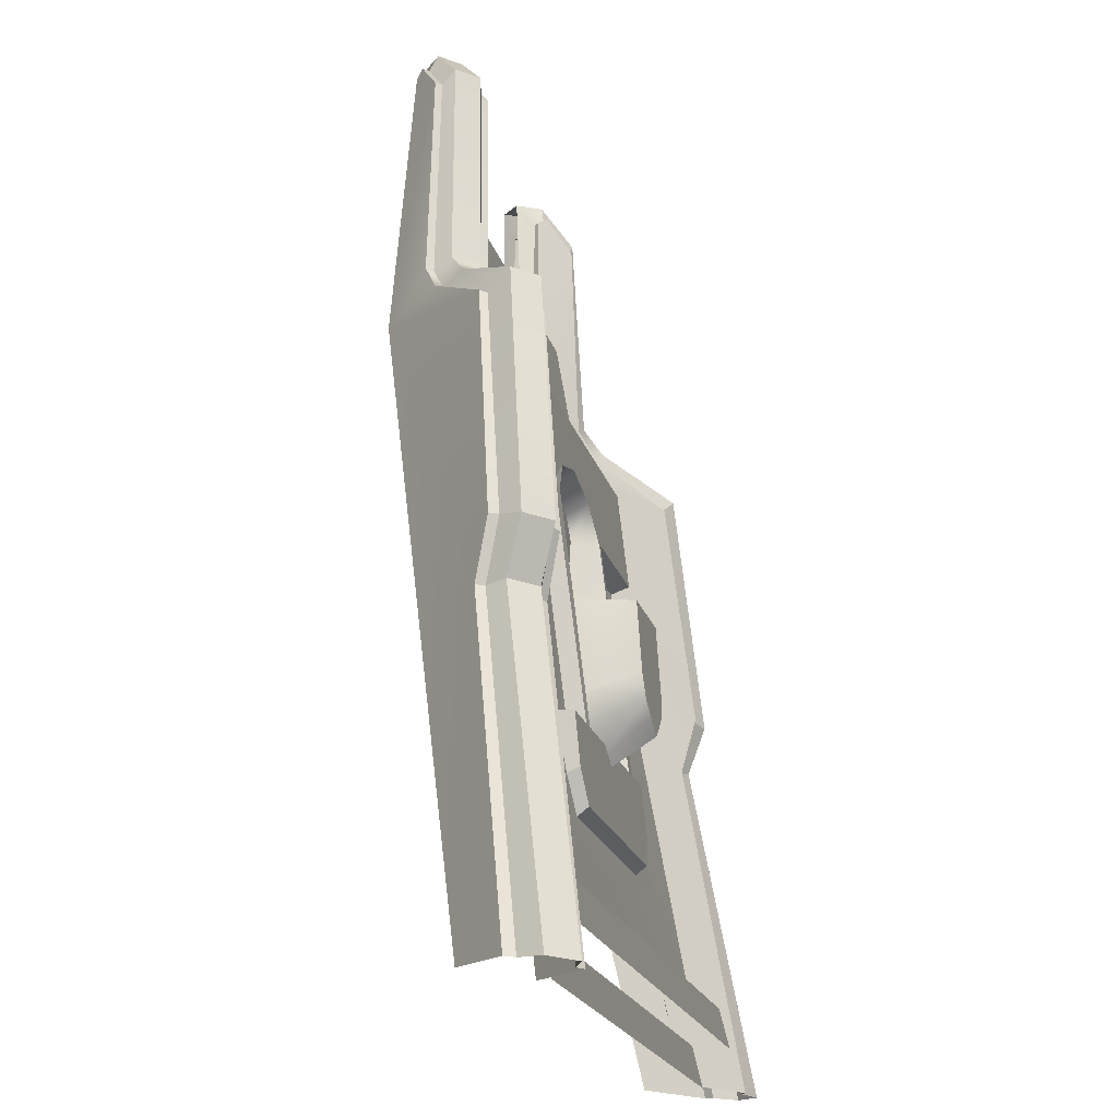
<metadata>
{"format":"obj","ext":"obj","renderer":"f3d","projection":"perspective","resolution":1024,"background":"white","views":[{"elev":-20.0,"azim":-75.8,"up":"+Y"}]}
</metadata>
<code>
g HUB_Pedstal
v 0.1359 0.1946 0.02421
v 0.2429 0.1177 0.03087
v 0.2072 0.1045 0.03646
v -0.1351 0.1946 0.02421
v -0.2064 0.1046 0.03545
v -0.2421 0.1177 0.03087
v -0.428 1.069 -0.09189
v -0.3699 1.152 -0.1478
v -0.3512 1.135 -0.167
v -0.3513 0.4289 -0.1648
v -0.4592 0.5397 -0.08033
v -0.501 0.4683 -0.04155
v -0.6617 0.3619 0.1144
v -0.7503 -0.2173 0.1735
v -0.7239 -0.3683 0.1384
v -0.7535 -1.196 0.1235
v -0.8905 -1.204 0.2603
v -0.4551 1.142 -0.2708
v -0.4733 1.159 -0.251
v -0.5342 1.076 -0.1979
v -0.5005 0.438 -0.3138
v -0.578 0.547 -0.199
v -0.6211 0.4756 -0.1615
v -0.7832 0.3693 -0.006935
v -0.8776 -0.2096 0.04639
v -0.8518 -0.3605 0.01075
v -0.8874 -1.188 -0.0102
v -1.024 -1.196 0.1266
v -0.577 0.5705 -0.1355
v -0.5204 1.075 -0.1841
v -0.523 1.113 -0.15
v -0.5626 0.546 -0.1835
v -0.6055 0.4747 -0.1459
v -0.6224 0.5105 -0.09416
v -0.7674 0.3683 0.008831
v -0.7905 0.4157 0.06779
v -0.8878 -0.2191 0.1235
v -0.8668 -0.2109 0.06861
v -0.8552 -0.3536 0.08225
v -0.8396 -0.3618 0.03188
v -0.8668 -0.2109 0.06861
v -0.8878 -0.2191 0.1235
v -0.8552 -0.3536 0.08225
v -1.04 -1.202 0.2145
v -1.011 -1.198 0.1514
v -0.8396 -0.3618 0.03188
v -0.5204 1.075 -0.1841
v -0.4598 1.158 -0.2376
v -0.4477 1.205 -0.2184
v -0.523 1.113 -0.15
v -0.4598 1.158 -0.2376
v -0.3904 1.195 -0.2767
v -0.4477 1.205 -0.2184
v -0.4416 1.141 -0.2573
v -0.462 0.4429 -0.292
v -0.8278 -0.2227 0.1834
v -0.6775 0.3628 0.0986
v -0.7725 -0.2167 0.1627
v -0.7335 0.4122 0.1247
v -0.566 0.507 -0.03791
v -0.5166 0.4692 -0.05714
v -0.4747 0.5406 -0.09573
v -0.5211 0.5671 -0.07975
v -0.4418 1.07 -0.1057
v -0.4735 1.11 -0.1006
v -0.7725 -0.2167 0.1627
v -0.7451 -0.3675 0.1263
v -0.7949 -0.3573 0.1425
v -0.8278 -0.2227 0.1834
v -0.7451 -0.3675 0.1263
v -0.9154 -1.203 0.2468
v -0.9786 -1.205 0.2753
v -0.7949 -0.3573 0.1425
v -0.4735 1.11 -0.1006
v -0.3996 1.202 -0.1704
v -0.3833 1.153 -0.1613
v -0.4418 1.07 -0.1057
v -0.3996 1.202 -0.1704
v -0.3647 1.136 -0.1805
v -0.3833 1.153 -0.1613
v -0.342 1.192 -0.2284
v -0.3727 0.4374 -0.2028
v -0.7451 -0.3675 0.1263
v -0.7239 -0.3683 0.1384
v -0.8905 -1.204 0.2603
v -0.9154 -1.203 0.2468
v -0.7451 -0.3675 0.1263
v -0.7725 -0.2167 0.1627
v -0.7503 -0.2173 0.1735
v -0.7239 -0.3683 0.1384
v -0.6775 0.3628 0.0986
v -0.7503 -0.2173 0.1735
v -0.7725 -0.2167 0.1627
v -0.6617 0.3619 0.1144
v -0.501 0.4683 -0.04155
v -0.5166 0.4692 -0.05714
v -0.4747 0.5406 -0.09573
v -0.4592 0.5397 -0.08033
v -0.428 1.069 -0.09189
v -0.4418 1.07 -0.1057
v -0.3833 1.153 -0.1613
v -0.3699 1.152 -0.1478
v -0.428 1.069 -0.09189
v -0.4418 1.07 -0.1057
v -0.3647 1.136 -0.1805
v -0.3512 1.135 -0.167
v -0.3699 1.152 -0.1478
v -0.3833 1.153 -0.1613
v -0.3727 0.4374 -0.2028
v -0.3513 0.4289 -0.1648
v -0.3512 1.135 -0.167
v -0.3647 1.136 -0.1805
v -0.462 0.4429 -0.292
v -0.4416 1.141 -0.2573
v -0.4551 1.142 -0.2708
v -0.5005 0.438 -0.3138
v -0.4598 1.158 -0.2376
v -0.4733 1.159 -0.251
v -0.4551 1.142 -0.2708
v -0.4416 1.141 -0.2573
v -0.5204 1.075 -0.1841
v -0.5342 1.076 -0.1979
v -0.4733 1.159 -0.251
v -0.4598 1.158 -0.2376
v -0.5626 0.546 -0.1835
v -0.5342 1.076 -0.1979
v -0.5204 1.075 -0.1841
v -0.578 0.547 -0.199
v -0.6055 0.4747 -0.1459
v -0.6211 0.4756 -0.1615
v -0.7674 0.3683 0.008831
v -0.7832 0.3693 -0.006935
v -0.8776 -0.2096 0.04639
v -0.8668 -0.2109 0.06861
v -0.8396 -0.3618 0.03188
v -0.8518 -0.3605 0.01075
v -0.8776 -0.2096 0.04639
v -0.8668 -0.2109 0.06861
v -1.011 -1.198 0.1514
v -1.024 -1.196 0.1266
v -0.8518 -0.3605 0.01075
v -0.8396 -0.3618 0.03188
v -0.3996 1.202 -0.1704
v -0.4477 1.205 -0.2184
v -0.3904 1.195 -0.2767
v -0.342 1.192 -0.2284
v -0.4735 1.11 -0.1006
v -0.523 1.113 -0.15
v -0.4477 1.205 -0.2184
v -0.3996 1.202 -0.1704
v -0.5211 0.5671 -0.07975
v -0.523 1.113 -0.15
v -0.4735 1.11 -0.1006
v -0.577 0.5705 -0.1355
v -0.566 0.507 -0.03791
v -0.6224 0.5105 -0.09416
v -0.7905 0.4157 0.06779
v -0.7335 0.4122 0.1247
v -0.8278 -0.2227 0.1834
v -0.8878 -0.2191 0.1235
v -0.7949 -0.3573 0.1425
v -0.8552 -0.3536 0.08225
v -0.8878 -0.2191 0.1235
v -0.8278 -0.2227 0.1834
v -0.9786 -1.205 0.2753
v -1.04 -1.202 0.2145
v -0.8552 -0.3536 0.08225
v -0.7949 -0.3573 0.1425
v 0.1522 -0.6249 -0.01521
v 0.002105 -0.7279 -0.007722
v 0.002124 -0.5516 0.09983
v 0.03629 -0.5271 0.09808
v 0.002143 -0.4766 0.2223
v 0.05042 -0.4414 0.22
v 0.1115 -0.4603 0.0913
v 0.09076 -0.4058 0.2171
v 0.1823 -0.5975 -0.01736
v 0.1113 -0.3488 0.2135
v 0.1375 -0.3867 0.08514
v 0.1114 -0.1633 0.2014
v 0.2241 -0.4927 -0.02393
v 0.1402 -0.1565 0.06128
v 0.2242 -0.1514 -0.0462
v -0.107 -0.3488 0.2135
v -0.1359 -0.1565 0.06128
v -0.107 -0.1633 0.2014
v -0.1332 -0.3867 0.08514
v -0.2199 -0.1514 -0.0462
v -0.2198 -0.4927 -0.02393
v -0.1783 -0.5977 -0.01719
v -0.08658 -0.4059 0.2172
v -0.1073 -0.4604 0.09147
v -0.1481 -0.6252 -0.01494
v -0.03204 -0.5271 0.09808
v -0.04621 -0.4415 0.2202
v 0.002105 -0.7279 -0.007722
v 0.002143 -0.4766 0.2223
v 0.002124 -0.5516 0.09983
v 0.1402 -0.1565 0.06128
v -0.2199 -0.1514 -0.0462
v 0.2242 -0.1514 -0.0462
v -0.1359 -0.1565 0.06128
v 0.1114 -0.1633 0.2014
v -0.107 -0.1633 0.2014
v 0.5342 1.076 -0.1971
v 0.4733 1.159 -0.2502
v 0.4552 1.142 -0.27
v 0.5005 0.4379 -0.313
v 0.5781 0.5469 -0.1982
v 0.6211 0.4756 -0.1607
v 0.7833 0.3692 -0.006138
v 0.8776 -0.2096 0.04719
v 0.8518 -0.3605 0.01155
v 0.8875 -1.188 -0.009407
v 1.024 -1.196 0.1274
v 0.3512 1.135 -0.1662
v 0.3699 1.152 -0.147
v 0.428 1.069 -0.09109
v 0.3513 0.4288 -0.164
v 0.4592 0.5396 -0.07953
v 0.501 0.4682 -0.04075
v 0.6617 0.3618 0.1152
v 0.7503 -0.2174 0.1743
v 0.7239 -0.3683 0.1392
v 0.7535 -1.196 0.1243
v 0.8905 -1.204 0.2611
v 1.011 -1.198 0.1522
v 0.8397 -0.3618 0.03268
v 0.8518 -0.3605 0.01155
v 1.024 -1.196 0.1274
v 0.8397 -0.3618 0.03268
v 0.8668 -0.211 0.0694
v 0.8776 -0.2096 0.04719
v 0.8518 -0.3605 0.01155
v 0.7675 0.3683 0.009628
v 0.7833 0.3692 -0.006138
v 0.8776 -0.2096 0.04719
v 0.8668 -0.211 0.0694
v 0.7675 0.3683 0.009628
v 0.6211 0.4756 -0.1607
v 0.7833 0.3692 -0.006138
v 0.6055 0.4746 -0.1451
v 0.5781 0.5469 -0.1982
v 0.5626 0.546 -0.1827
v 0.5342 1.076 -0.1971
v 0.5204 1.075 -0.1833
v 0.5204 1.075 -0.1833
v 0.4598 1.158 -0.2368
v 0.4733 1.159 -0.2502
v 0.5342 1.076 -0.1971
v 0.4598 1.158 -0.2368
v 0.4417 1.141 -0.2565
v 0.4552 1.142 -0.27
v 0.4733 1.159 -0.2502
v 0.462 0.4428 -0.2912
v 0.5005 0.4379 -0.313
v 0.4552 1.142 -0.27
v 0.4417 1.141 -0.2565
v 0.4598 1.158 -0.2368
v 0.4478 1.205 -0.2176
v 0.3904 1.195 -0.2759
v 0.4417 1.141 -0.2565
v 0.462 0.4428 -0.2912
v 0.5204 1.075 -0.1833
v 0.523 1.113 -0.1492
v 0.4478 1.205 -0.2176
v 0.4598 1.158 -0.2368
v 0.577 0.5704 -0.1347
v 0.523 1.113 -0.1492
v 0.5204 1.075 -0.1833
v 0.5626 0.546 -0.1827
v 0.6055 0.4746 -0.1451
v 0.6224 0.5104 -0.09336
v 0.7675 0.3683 0.009628
v 0.7905 0.4157 0.06859
v 0.7675 0.3683 0.009628
v 0.8668 -0.211 0.0694
v 0.8878 -0.2191 0.1243
v 0.7905 0.4157 0.06859
v 0.8668 -0.211 0.0694
v 0.8397 -0.3618 0.03268
v 0.8552 -0.3537 0.08305
v 0.8878 -0.2191 0.1243
v 1.011 -1.198 0.1522
v 1.04 -1.202 0.2153
v 0.8552 -0.3537 0.08305
v 0.8397 -0.3618 0.03268
v 0.6775 0.3628 0.0994
v 0.7335 0.4122 0.1255
v 0.8278 -0.2228 0.1842
v 0.7726 -0.2167 0.1635
v 0.7949 -0.3574 0.1433
v 0.7451 -0.3676 0.1271
v 0.7726 -0.2167 0.1635
v 0.8278 -0.2228 0.1842
v 0.7949 -0.3574 0.1433
v 0.9786 -1.205 0.2761
v 0.9154 -1.204 0.2476
v 0.7451 -0.3676 0.1271
v 0.6775 0.3628 0.0994
v 0.5661 0.507 -0.03711
v 0.7335 0.4122 0.1255
v 0.5166 0.4692 -0.05634
v 0.5211 0.567 -0.07895
v 0.4747 0.5406 -0.09493
v 0.4418 1.07 -0.1049
v 0.4735 1.11 -0.0998
v 0.4418 1.07 -0.1049
v 0.3834 1.153 -0.1605
v 0.3996 1.202 -0.1696
v 0.4735 1.11 -0.0998
v 0.3834 1.153 -0.1605
v 0.342 1.192 -0.2276
v 0.3996 1.202 -0.1696
v 0.3647 1.136 -0.1797
v 0.3727 0.4374 -0.2021
v 0.3727 0.4374 -0.2021
v 0.3647 1.136 -0.1797
v 0.3512 1.135 -0.1662
v 0.3513 0.4288 -0.164
v 0.3834 1.153 -0.1605
v 0.3512 1.135 -0.1662
v 0.3647 1.136 -0.1797
v 0.3699 1.152 -0.147
v 0.4418 1.07 -0.1049
v 0.428 1.069 -0.09109
v 0.4747 0.5406 -0.09493
v 0.428 1.069 -0.09109
v 0.4418 1.07 -0.1049
v 0.4592 0.5396 -0.07953
v 0.5166 0.4692 -0.05634
v 0.501 0.4682 -0.04075
v 0.6775 0.3628 0.0994
v 0.6617 0.3618 0.1152
v 0.6775 0.3628 0.0994
v 0.7726 -0.2167 0.1635
v 0.7503 -0.2174 0.1743
v 0.6617 0.3618 0.1152
v 0.7451 -0.3676 0.1271
v 0.7239 -0.3683 0.1392
v 0.7503 -0.2174 0.1743
v 0.7726 -0.2167 0.1635
v 0.9154 -1.204 0.2476
v 0.8905 -1.204 0.2611
v 0.7239 -0.3683 0.1392
v 0.7451 -0.3676 0.1271
v 0.4478 1.205 -0.2176
v 0.3996 1.202 -0.1696
v 0.342 1.192 -0.2276
v 0.3904 1.195 -0.2759
v 0.523 1.113 -0.1492
v 0.4735 1.11 -0.0998
v 0.3996 1.202 -0.1696
v 0.4478 1.205 -0.2176
v 0.577 0.5704 -0.1347
v 0.4735 1.11 -0.0998
v 0.523 1.113 -0.1492
v 0.5211 0.567 -0.07895
v 0.6224 0.5104 -0.09336
v 0.5661 0.507 -0.03711
v 0.7335 0.4122 0.1255
v 0.7905 0.4157 0.06859
v 0.8878 -0.2191 0.1243
v 0.8278 -0.2228 0.1842
v 0.7335 0.4122 0.1255
v 0.7905 0.4157 0.06859
v 0.8552 -0.3537 0.08305
v 0.7949 -0.3574 0.1433
v 0.8278 -0.2228 0.1842
v 0.8878 -0.2191 0.1243
v 1.04 -1.202 0.2153
v 0.9786 -1.205 0.2761
v 0.7949 -0.3574 0.1433
v 0.8552 -0.3537 0.08305
v 0.8495 -0.9824 0.1176
v 0.8585 -0.9914 0.2077
v -0.8576 -0.9914 0.2077
v -0.8487 -0.9824 0.1176
v -0.8887 -1.094 0.2293
v -0.8576 -0.9914 0.2077
v 0.8585 -0.9914 0.2077
v 0.8895 -1.094 0.2293
v 0.3494 -0.6486 0.0875
v 0.3532 -0.6368 0.1206
v 0.3532 -0.5031 0.1081
v 0.3532 -0.5001 0.06045
v 0.3494 -0.6486 0.0875
v 0.3078 -0.7414 0.1008
v 0.3079 -0.7195 0.1297
v 0.3532 -0.6368 0.1206
v -0.1719 -0.4923 -0.06847
v -0.2064 -0.5031 0.1082
v -0.2064 0.1046 0.03545
v -0.1719 0.1087 -0.03171
v -0.1124 0.1623 -0.02844
v -0.1351 0.1946 0.02421
v 0.0004182 0.2015 -0.02604
v 0.0004182 0.2342 0.02034
v 0.1133 0.1623 -0.02844
v 0.1359 0.1946 0.02421
v 0.1727 0.1087 -0.03171
v 0.2072 0.1045 0.03646
v 0.1727 -0.4923 -0.06847
v 0.2072 -0.5031 0.1082
v -0.307 -0.7195 0.1297
v 0.3079 -0.7195 0.1297
v 0.3078 -0.7414 0.1008
v -0.307 -0.7414 0.1008
v -0.3486 -0.6486 0.0875
v -0.3524 -0.6368 0.1206
v -0.307 -0.7195 0.1297
v -0.307 -0.7414 0.1008
v -0.3486 -0.6486 0.0875
v -0.3524 -0.5001 0.06045
v -0.3524 -0.5031 0.1081
v -0.3524 -0.6368 0.1206
v -0.2421 -0.5031 0.1081
v -0.2421 -0.5002 0.06186
v -0.2421 0.0854 -0.01076
v -0.2421 0.1177 0.03087
v 0.2429 0.0854 -0.01076
v 0.2429 -0.5002 0.06186
v 0.2429 -0.5031 0.1081
v 0.2429 0.1177 0.03087
v -0.1124 0.1623 -0.02844
v -0.1719 -0.4923 -0.06847
v -0.1719 0.1087 -0.03171
v 0.0004182 0.2015 -0.02604
v 0.1133 0.1623 -0.02844
v 0.1727 0.1087 -0.03171
v 0.1727 -0.4923 -0.06847
v 0.4734 0.5417 -0.09632
v 0.4646 0.5025 -0.1209
v -0.4638 0.5025 -0.1209
v -0.4726 0.5417 -0.09632
v 0.8993 -0.9913 0.05263
v 0.8042 -0.9972 0.1475
v 0.5817 0.08534 -0.009714
v 0.6763 0.09111 -0.1041
v -0.8034 -0.9972 0.1475
v -0.8985 -0.9913 0.05263
v -0.6755 0.09111 -0.1041
v -0.5809 0.08534 -0.009714
v 0.5301 0.3898 -0.06225
v 0.6052 0.3944 -0.1372
v 0.6771 0.3752 -0.06332
v 0.6051 0.3708 0.008544
v 0.6051 0.3708 0.008544
v -0.6043 0.3708 0.008544
v -0.5293 0.3898 -0.06225
v 0.5301 0.3898 -0.06225
v -0.6043 0.3708 0.008544
v -0.6763 0.3752 -0.06332
v -0.6044 0.3944 -0.1372
v -0.5293 0.3898 -0.06225
v -0.4638 0.5025 -0.1209
v -0.539 0.5071 -0.196
v -0.5612 0.5471 -0.1848
v -0.4726 0.5417 -0.09632
v 0.6257 0.1177 0.03087
v 0.7148 0.1232 -0.05804
v 0.6763 0.09111 -0.1041
v 0.5817 0.08534 -0.009714
v 0.5817 0.08534 -0.009714
v 0.2429 0.0854 -0.01076
v 0.2429 0.1177 0.03087
v 0.6257 0.1177 0.03087
v -0.714 0.1232 -0.05804
v -0.6249 0.1177 0.03087
v -0.5809 0.08534 -0.009714
v -0.6755 0.09111 -0.1041
v 0.6257 0.1177 0.03087
v 0.6051 0.3708 0.008544
v 0.6771 0.3752 -0.06332
v 0.7148 0.1232 -0.05804
v -0.2421 0.1177 0.03087
v -0.2421 0.0854 -0.01076
v -0.5809 0.08534 -0.009714
v -0.6249 0.1177 0.03087
v 0.4646 0.5025 -0.1209
v 0.5398 0.5071 -0.196
v 0.6047 0.4667 -0.1328
v 0.5301 0.4622 -0.05837
v 0.5301 0.4622 -0.05837
v -0.5293 0.4622 -0.05837
v -0.4638 0.5025 -0.1209
v 0.4646 0.5025 -0.1209
v -0.5293 0.4622 -0.05837
v -0.6039 0.4667 -0.1328
v -0.539 0.5071 -0.196
v -0.4638 0.5025 -0.1209
v 0.4734 0.5417 -0.09632
v 0.562 0.5471 -0.1864
v 0.5398 0.5071 -0.196
v 0.4646 0.5025 -0.1209
v -0.4292 0.7544 -0.1251
v -0.4726 0.5417 -0.09632
v -0.5612 0.5471 -0.1848
v -0.5195 0.7599 -0.2152
v -0.4172 0.7601 -0.1765
v 0.418 0.7601 -0.1765
v 0.43 0.7544 -0.1251
v -0.4292 0.7544 -0.1251
v 0.4734 0.5417 -0.09632
v 0.43 0.7544 -0.1251
v 0.5203 0.7599 -0.2152
v 0.562 0.5471 -0.1864
v -0.6043 0.3708 0.008544
v -0.6249 0.1177 0.03087
v -0.714 0.1232 -0.05804
v -0.6763 0.3752 -0.06332
v -0.3524 -0.6368 0.1206
v 0.3079 -0.7195 0.1297
v -0.307 -0.7195 0.1297
v 0.3532 -0.6368 0.1206
v 0.3532 -0.5031 0.1081
v 0.2429 -0.5031 0.1081
v 0.2072 -0.5031 0.1082
v -0.2064 -0.5031 0.1082
v -0.2421 -0.5031 0.1081
v -0.3524 -0.5031 0.1081
v -0.2421 0.0854 -0.01076
v -0.2421 -0.5002 0.06186
v -0.3524 -0.5001 0.06045
v -0.5809 0.08534 -0.009714
v -0.8034 -0.9972 0.1475
v -0.3486 -0.6486 0.0875
v -0.307 -0.7414 0.1008
v 0.3078 -0.7414 0.1008
v 0.8042 -0.9972 0.1475
v 0.3494 -0.6486 0.0875
v 0.3532 -0.5001 0.06045
v 0.5817 0.08534 -0.009714
v 0.2429 0.0854 -0.01076
v 0.2429 -0.5002 0.06186
v 0.5301 0.3898 -0.06225
v 0.5301 0.4622 -0.05837
v 0.6047 0.4667 -0.1328
v 0.6052 0.3944 -0.1372
v 0.5301 0.3898 -0.06225
v -0.5293 0.3898 -0.06225
v -0.5293 0.4622 -0.05837
v 0.5301 0.4622 -0.05837
v -0.6044 0.3944 -0.1372
v -0.6039 0.4667 -0.1328
v -0.5293 0.4622 -0.05837
v -0.5293 0.3898 -0.06225
v 0.2072 0.1045 0.03646
v 0.2429 0.1177 0.03087
v 0.2429 -0.5031 0.1081
v 0.2072 -0.5031 0.1082
v -0.1351 0.1946 0.02421
v -0.2421 0.1177 0.03087
v -0.6249 0.1177 0.03087
v -0.6043 0.3708 0.008544
v 0.0004182 0.2342 0.02034
v 0.6051 0.3708 0.008544
v 0.1359 0.1946 0.02421
v 0.6257 0.1177 0.03087
v 0.2429 0.1177 0.03087
v -0.2064 0.1046 0.03545
v -0.2064 -0.5031 0.1082
v -0.2421 -0.5031 0.1081
v -0.2421 0.1177 0.03087
v 0.4734 0.5417 -0.09632
v -0.4726 0.5417 -0.09632
v -0.4292 0.7544 -0.1251
v 0.43 0.7544 -0.1251
v -0.3524 -0.5031 0.1081
v -0.3524 -0.5001 0.06045
v -0.2421 -0.5002 0.06186
v -0.2421 -0.5031 0.1081
v 0.1727 -0.4923 -0.06847
v 0.2072 -0.5031 0.1082
v -0.2064 -0.5031 0.1082
v -0.1719 -0.4923 -0.06847
v 0.3532 -0.5001 0.06045
v 0.3532 -0.5031 0.1081
v 0.2429 -0.5031 0.1081
v 0.2429 -0.5002 0.06186
v -0.7914 -1.202 0.1666
v -0.763 -1.096 0.146
v 0.7638 -1.096 0.146
v 0.7922 -1.202 0.1666
v 0.1113 -0.3488 0.2135
v -0.003202 -0.3526 0.2138
v 0.1114 -0.1633 0.2014
v 0.09076 -0.4058 0.2171
v -0.107 -0.1633 0.2014
v 0.05042 -0.4414 0.22
v -0.107 -0.3488 0.2135
v 0.002143 -0.4766 0.2223
v -0.08658 -0.4059 0.2172
v -0.04621 -0.4415 0.2202
g HUB_Pedstal_0
f 3 2 1
f 6 5 4
f 9 8 7
f 10 9 7
f 10 7 11
f 11 12 10
f 12 13 10
f 13 14 10
f 14 15 10
f 10 15 16
f 15 17 16
f 20 19 18
f 21 20 18
f 22 20 21
f 21 23 22
f 21 24 23
f 24 21 25
f 25 21 26
f 21 27 26
f 27 28 26
f 31 30 29
f 30 32 29
f 32 33 29
f 33 34 29
f 33 35 34
f 35 36 34
f 36 35 37
f 35 38 37
f 41 40 39
f 42 41 39
f 45 44 43
f 46 45 43
f 49 48 47
f 50 49 47
f 53 52 51
f 52 54 51
f 52 55 54
f 58 57 56
f 57 59 56
f 59 57 60
f 57 61 60
f 61 62 60
f 62 63 60
f 62 64 63
f 64 65 63
f 68 67 66
f 69 68 66
f 72 71 70
f 73 72 70
f 76 75 74
f 77 76 74
f 80 79 78
f 79 81 78
f 81 79 82
f 85 84 83
f 86 85 83
f 89 88 87
f 90 89 87
f 93 92 91
f 92 94 91
f 94 95 91
f 95 96 91
f 96 95 97
f 95 98 97
f 98 99 97
f 99 100 97
f 103 102 101
f 104 103 101
f 107 106 105
f 108 107 105
f 111 110 109
f 112 111 109
f 115 114 113
f 116 115 113
f 119 118 117
f 120 119 117
f 123 122 121
f 124 123 121
f 127 126 125
f 126 128 125
f 125 128 129
f 128 130 129
f 129 130 131
f 130 132 131
f 132 133 131
f 133 134 131
f 137 136 135
f 138 137 135
f 141 140 139
f 142 141 139
f 145 144 143
f 146 145 143
f 149 148 147
f 150 149 147
f 153 152 151
f 152 154 151
f 151 154 155
f 154 156 155
f 156 157 155
f 157 158 155
f 158 157 159
f 157 160 159
f 163 162 161
f 164 163 161
f 167 166 165
f 168 167 165
f 171 170 169
f 172 171 169
f 171 172 173
f 172 174 173
f 175 172 169
f 174 172 175
f 176 174 175
f 177 175 169
f 178 176 175
f 179 175 177
f 179 178 175
f 178 179 180
f 181 179 177
f 179 182 180
f 182 179 181
f 183 182 181
f 186 185 184
f 185 187 184
f 187 185 188
f 189 187 188
f 187 189 190
f 184 187 191
f 192 187 190
f 187 192 191
f 192 190 193
f 191 192 194
f 194 192 193
f 195 191 194
f 194 193 196
f 197 195 194
f 198 194 196
f 198 197 194
f 201 200 199
f 200 202 199
f 199 202 203
f 202 204 203
f 207 206 205
f 208 207 205
f 208 205 209
f 209 210 208
f 210 211 208
f 211 212 208
f 212 213 208
f 208 213 214
f 213 215 214
f 218 217 216
f 219 218 216
f 220 218 219
f 219 221 220
f 219 222 221
f 222 219 223
f 223 219 224
f 219 225 224
f 225 226 224
f 229 228 227
f 230 229 227
f 233 232 231
f 234 233 231
f 237 236 235
f 238 237 235
f 241 240 239
f 240 242 239
f 240 243 242
f 243 244 242
f 243 245 244
f 245 246 244
f 249 248 247
f 250 249 247
f 253 252 251
f 254 253 251
f 257 256 255
f 258 257 255
f 261 260 259
f 262 261 259
f 261 262 263
f 266 265 264
f 267 266 264
f 270 269 268
f 271 270 268
f 271 268 272
f 268 273 272
f 272 273 274
f 273 275 274
f 278 277 276
f 279 278 276
f 282 281 280
f 283 282 280
f 286 285 284
f 287 286 284
f 290 289 288
f 291 290 288
f 294 293 292
f 295 294 292
f 298 297 296
f 299 298 296
f 302 301 300
f 301 303 300
f 301 304 303
f 304 305 303
f 305 304 306
f 304 307 306
f 310 309 308
f 311 310 308
f 314 313 312
f 313 315 312
f 313 316 315
f 319 318 317
f 320 319 317
f 323 322 321
f 322 324 321
f 321 324 325
f 324 326 325
f 329 328 327
f 328 330 327
f 327 330 331
f 330 332 331
f 331 332 333
f 332 334 333
f 337 336 335
f 338 337 335
f 341 340 339
f 342 341 339
f 345 344 343
f 346 345 343
f 349 348 347
f 350 349 347
f 353 352 351
f 354 353 351
f 357 356 355
f 356 358 355
f 355 358 359
f 358 360 359
f 360 361 359
f 361 362 359
f 365 364 363
f 366 365 363
f 369 368 367
f 370 369 367
f 373 372 371
f 374 373 371
f 377 376 375
f 378 377 375
f 381 380 379
f 382 381 379
f 385 384 383
f 386 385 383
f 389 388 387
f 390 389 387
f 393 392 391
f 394 393 391
f 393 394 395
f 396 393 395
f 396 395 397
f 398 396 397
f 398 397 399
f 400 398 399
f 400 399 401
f 402 400 401
f 402 401 403
f 404 402 403
f 407 406 405
f 408 407 405
f 411 410 409
f 412 411 409
f 415 414 413
f 416 415 413
f 419 418 417
f 420 419 417
f 423 422 421
f 424 423 421
f 427 426 425
f 425 426 428
f 428 426 429
f 429 426 430
f 426 431 430
f 434 433 432
f 435 434 432
f 438 437 436
f 439 438 436
f 442 441 440
f 443 442 440
f 446 445 444
f 447 446 444
f 450 449 448
f 451 450 448
f 454 453 452
f 455 454 452
f 458 457 456
f 459 458 456
f 462 461 460
f 463 462 460
f 466 465 464
f 467 466 464
f 470 469 468
f 471 470 468
f 474 473 472
f 475 474 472
f 478 477 476
f 479 478 476
f 482 481 480
f 483 482 480
f 486 485 484
f 487 486 484
f 490 489 488
f 491 490 488
f 494 493 492
f 495 494 492
f 498 497 496
f 499 498 496
f 502 501 500
f 503 502 500
f 506 505 504
f 507 506 504
f 510 509 508
f 511 510 508
f 514 513 512
f 513 515 512
f 515 516 512
f 512 516 517
f 512 517 518
f 512 518 519
f 512 519 520
f 512 520 521
f 524 523 522
f 524 522 525
f 526 524 525
f 527 524 526
f 527 526 528
f 529 528 526
f 530 529 526
f 529 530 531
f 530 532 531
f 530 533 532
f 533 534 532
f 534 535 532
f 538 537 536
f 539 538 536
f 542 541 540
f 543 542 540
f 546 545 544
f 547 546 544
f 550 549 548
f 551 550 548
f 554 553 552
f 555 554 552
f 555 552 556
f 557 555 556
f 557 556 558
f 559 557 558
f 560 559 558
f 563 562 561
f 564 563 561
f 567 566 565
f 568 567 565
f 571 570 569
f 572 571 569
f 575 574 573
f 576 575 573
f 579 578 577
f 580 579 577
f 583 582 581
f 584 583 581
f 587 586 585
f 588 585 586
f 587 589 586
f 590 588 586
f 591 586 589
f 592 590 586
f 591 593 586
f 594 592 586
f 593 594 586

</code>
